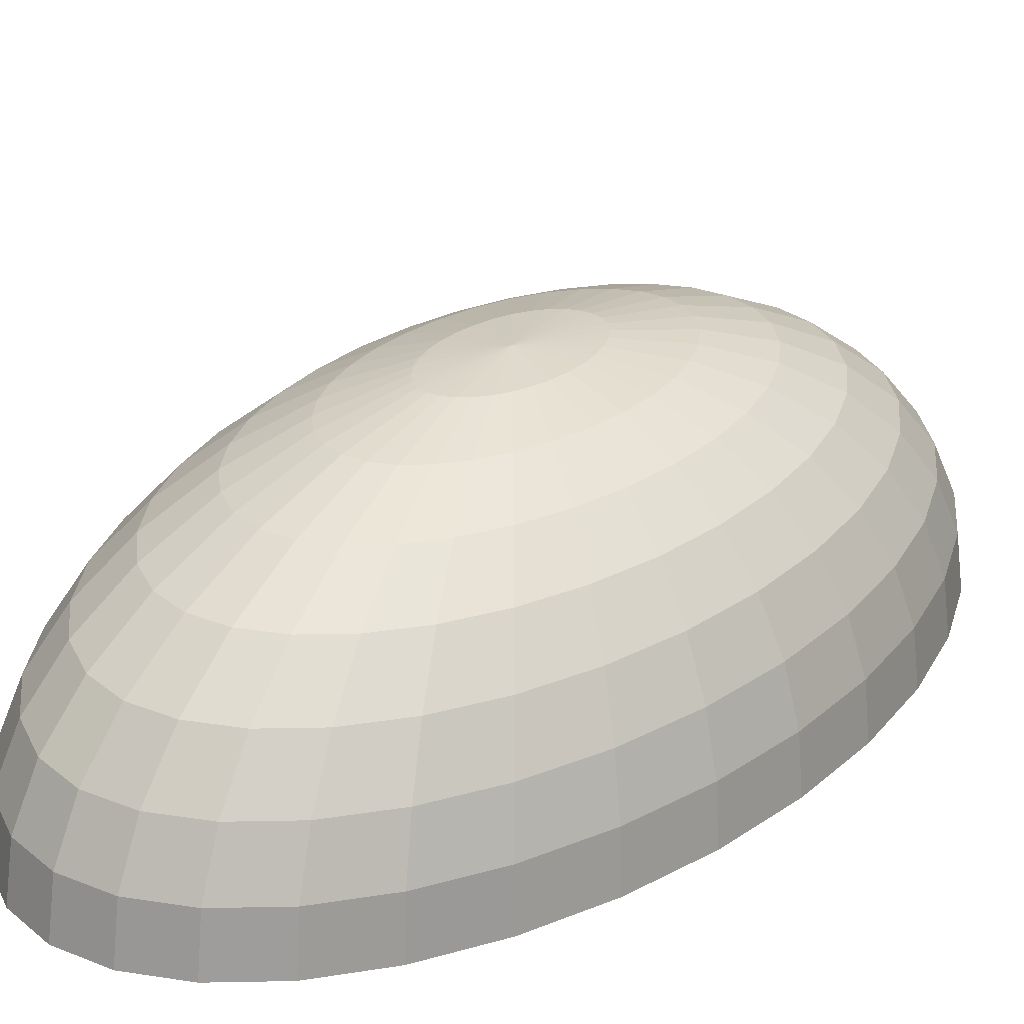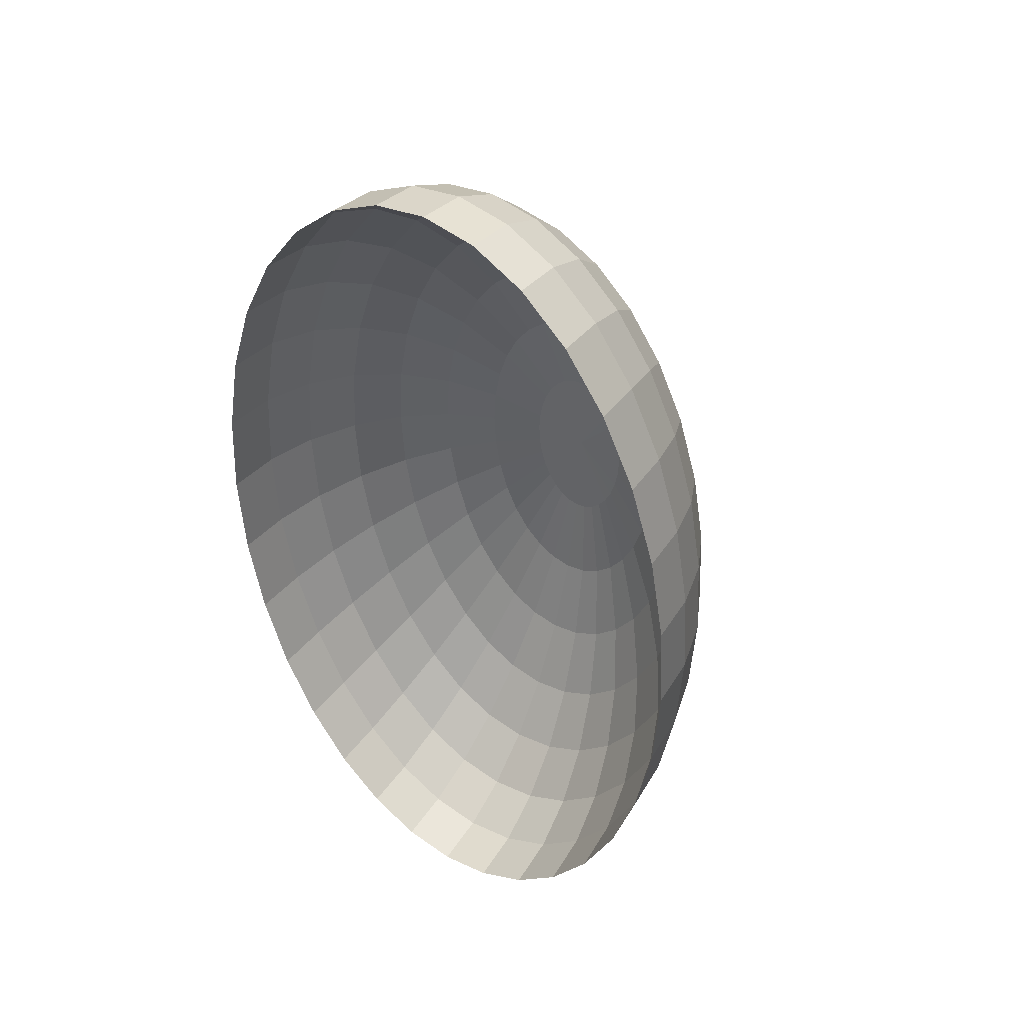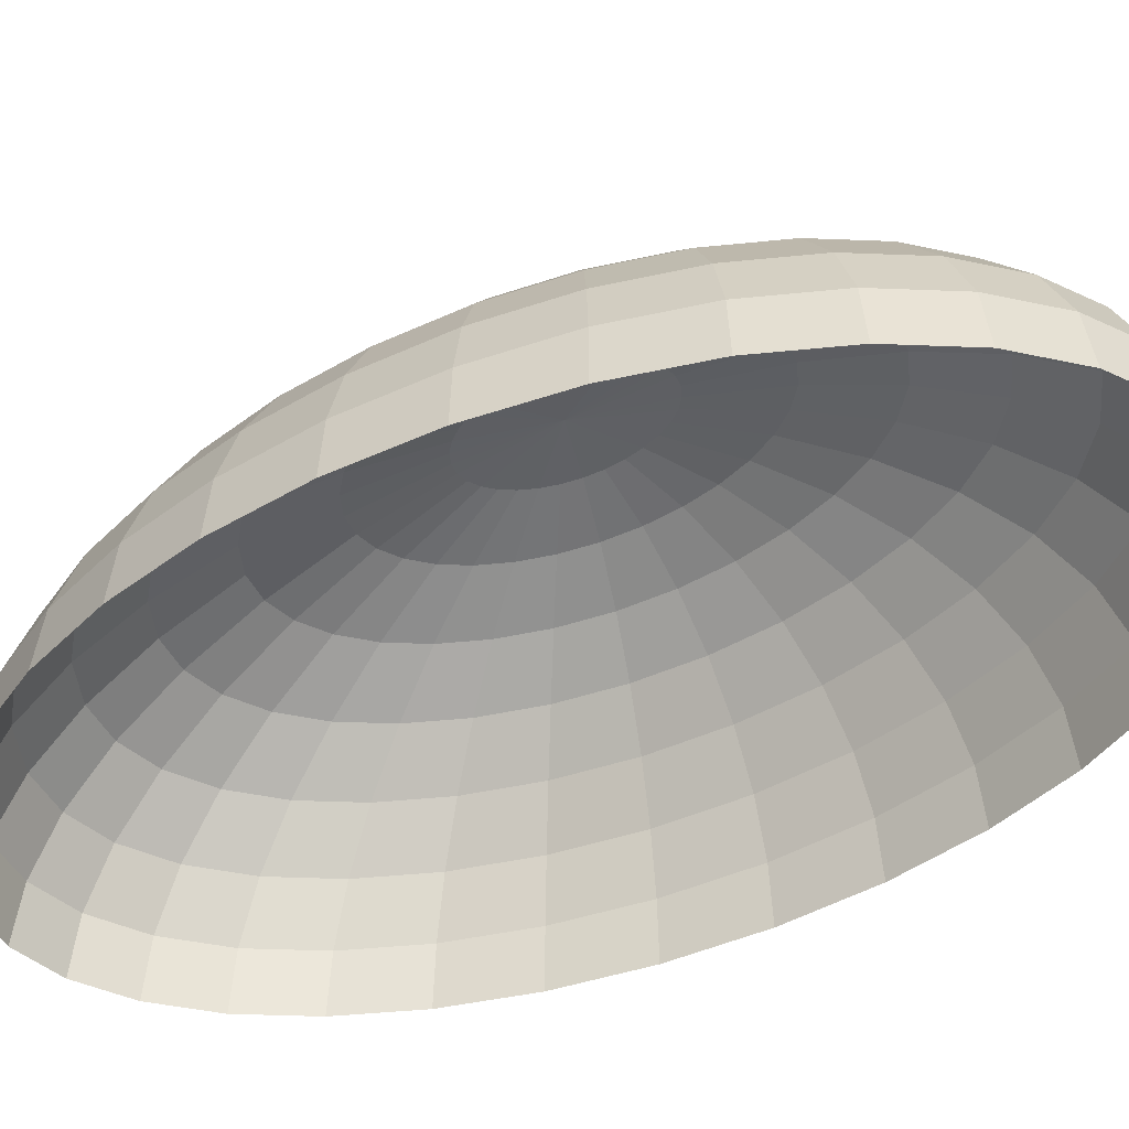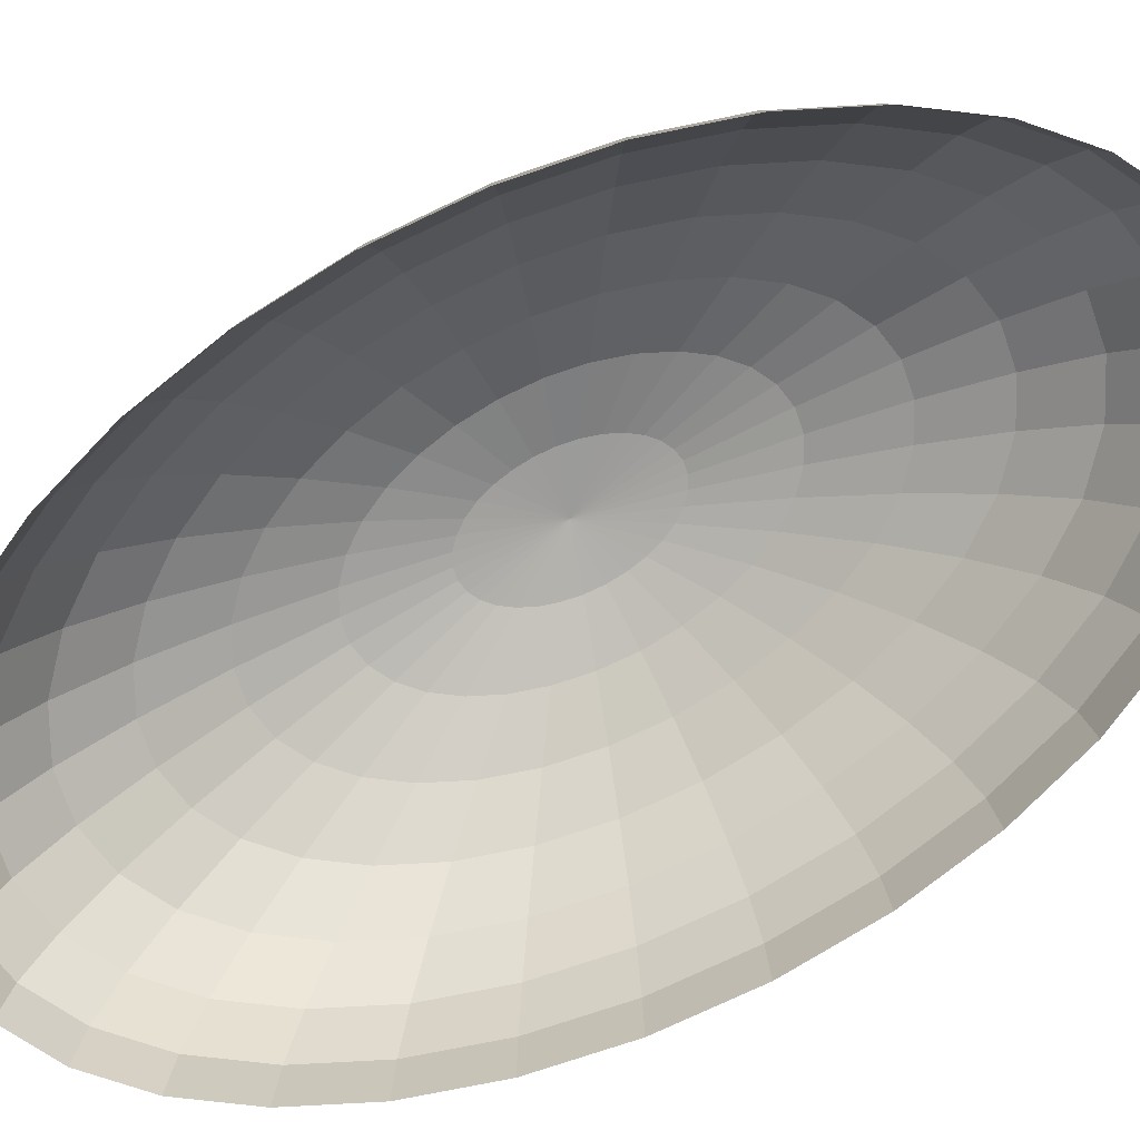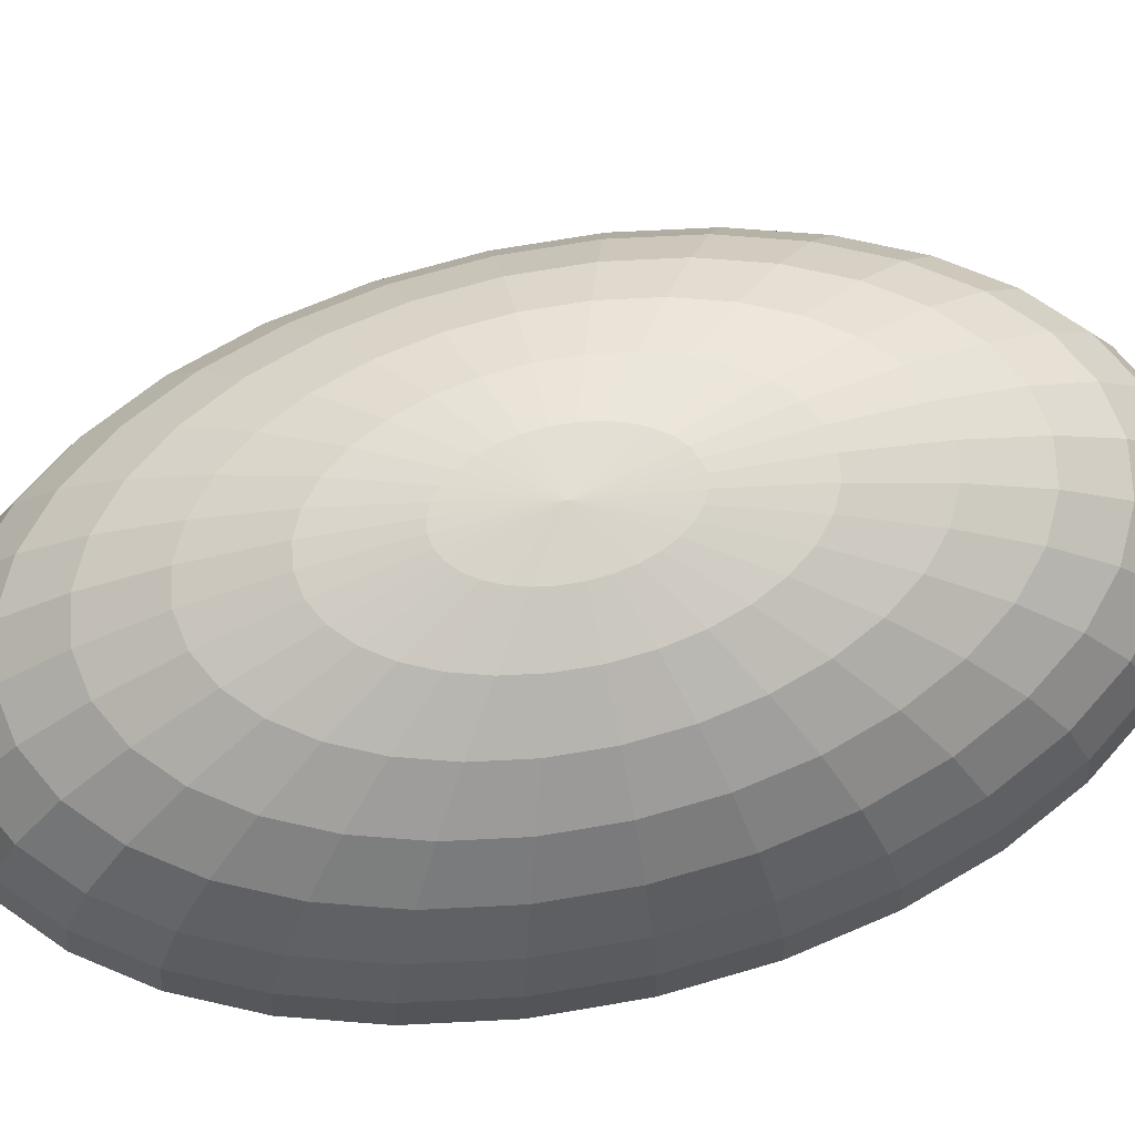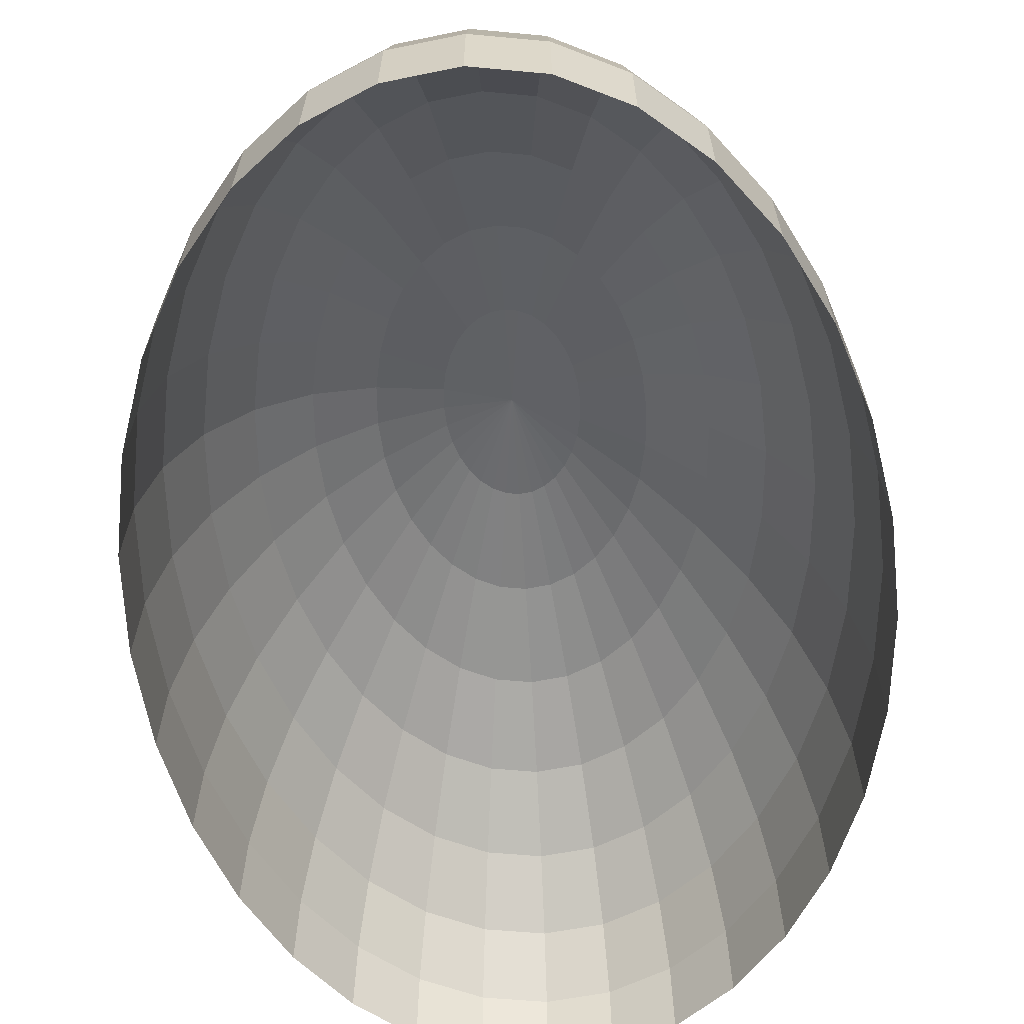
<metadata>
{"format":"obj","ext":"obj","renderer":"f3d","projection":"perspective","resolution":1024,"background":"white","views":[{"elev":27.7,"azim":40.8,"up":"+Y"},{"elev":43.9,"azim":34.7,"up":"+Z"},{"elev":-41.8,"azim":-57.3,"up":"+Y"},{"elev":-74.6,"azim":-61.2,"up":"+Y"},{"elev":71.9,"azim":-102.9,"up":"+Y"},{"elev":-50.1,"azim":3.6,"up":"+Y"}]}
</metadata>
<code>
o Sphere
v 0 0.9808 -0.3341
v 0 0.9239 -0.6554
v 0 0.8315 -0.9515
v 0 0.7071 -1.211
v 0 0.5556 -1.424
v 0 0.3827 -1.582
v 0 0.1951 -1.68
v 0.03806 0.9808 -0.3277
v 0.07466 0.9239 -0.6428
v 0.1084 0.8315 -0.9332
v 0.1379 0.7071 -1.188
v 0.1622 0.5556 -1.397
v 0.1802 0.3827 -1.552
v 0.1913 0.1951 -1.647
v 0.1951 -0 -1.68
v 0.07466 0.9808 -0.3087
v 0.1464 0.9239 -0.6055
v 0.2126 0.8315 -0.879
v 0.2706 0.7071 -1.119
v 0.3182 0.5556 -1.316
v 0.3536 0.3827 -1.462
v 0.3753 0.1951 -1.552
v 0.3827 -0 -1.582
v 0.1084 0.9808 -0.2778
v 0.2126 0.9239 -0.5449
v 0.3087 0.8315 -0.7911
v 0.3928 0.7071 -1.007
v 0.4619 0.5556 -1.184
v 0.5133 0.3827 -1.316
v 0.5449 0.1951 -1.397
v 0.5556 -0 -1.424
v 0.1379 0.9808 -0.2362
v 0.2706 0.9239 -0.4634
v 0.3928 0.8315 -0.6728
v 0.5 0.7071 -0.8563
v 0.5879 0.5556 -1.007
v 0.6533 0.3827 -1.119
v 0.6935 0.1951 -1.188
v 0.7071 -0 -1.211
v 0.1622 0.9808 -0.1856
v 0.3182 0.9239 -0.3641
v 0.4619 0.8315 -0.5286
v 0.5879 0.7071 -0.6728
v 0.6913 0.5556 -0.7911
v 0.7682 0.3827 -0.879
v 0.8155 0.1951 -0.9332
v 0.8315 -0 -0.9515
v 0.1802 0.9808 -0.1279
v 0.3536 0.9239 -0.2508
v 0.5133 0.8315 -0.3641
v 0.6533 0.7071 -0.4634
v 0.7682 0.5556 -0.5449
v 0.8536 0.3827 -0.6055
v 0.9061 0.1951 -0.6428
v 0.9239 -0 -0.6554
v 0.1913 0.9808 -0.06518
v 0.3753 0.9239 -0.1279
v 0.5449 0.8315 -0.1856
v 0.6935 0.7071 -0.2362
v 0.8155 0.5556 -0.2778
v 0.9061 0.3827 -0.3087
v 0.9619 0.1951 -0.3277
v 0.9808 -0 -0.3341
v 0.1951 0.9808 0
v 0.3827 0.9239 0
v 0.5556 0.8315 0
v 0.7071 0.7071 0
v 0.8315 0.5556 0
v 0.9239 0.3827 0
v 0.9808 0.1951 0
v 1 -0 0
v 0.1913 0.9808 0.06518
v 0.3753 0.9239 0.1279
v 0.5449 0.8315 0.1856
v 0.6935 0.7071 0.2362
v 0.8155 0.5556 0.2778
v 0.9061 0.3827 0.3087
v 0.9619 0.1951 0.3277
v 0.9808 -0 0.3341
v 0.1802 0.9808 0.1279
v 0.3536 0.9239 0.2508
v 0.5133 0.8315 0.3641
v 0.6533 0.7071 0.4634
v 0.7682 0.5556 0.5449
v 0.8536 0.3827 0.6055
v 0.9061 0.1951 0.6428
v 0.9239 -0 0.6554
v 0.1622 0.9808 0.1856
v 0.3182 0.9239 0.3641
v 0.4619 0.8315 0.5286
v 0.5879 0.7071 0.6728
v 0.6913 0.5556 0.7911
v 0.7682 0.3827 0.879
v 0.8155 0.1951 0.9332
v 0.8315 -0 0.9515
v 0.1379 0.9808 0.2362
v 0.2706 0.9239 0.4634
v 0.3928 0.8315 0.6728
v 0.5 0.7071 0.8563
v 0.5879 0.5556 1.007
v 0.6533 0.3827 1.119
v 0.6935 0.1951 1.188
v 0.7071 -0 1.211
v 0.1084 0.9808 0.2778
v 0.2126 0.9239 0.5449
v 0.3087 0.8315 0.7911
v 0.3928 0.7071 1.007
v 0.4619 0.5556 1.184
v 0.5133 0.3827 1.316
v 0.5449 0.1951 1.397
v 0.5556 -0 1.424
v 0.07466 0.9808 0.3087
v 0.1464 0.9239 0.6055
v 0.2126 0.8315 0.879
v 0.2706 0.7071 1.119
v 0.3182 0.5556 1.316
v 0.3536 0.3827 1.462
v 0.3753 0.1951 1.552
v 0.3827 -0 1.582
v 0.03806 0.9808 0.3277
v 0.07466 0.9239 0.6428
v 0.1084 0.8315 0.9332
v 0.1379 0.7071 1.188
v 0.1622 0.5556 1.397
v 0.1802 0.3827 1.552
v 0.1913 0.1951 1.647
v 0.1951 -0 1.68
v 0 0.9808 0.3341
v -0 0.9239 0.6554
v -0 0.8315 0.9515
v 0 0.7071 1.211
v -0 0.5556 1.424
v 0 0.3827 1.582
v -0 0.1951 1.68
v -0 -0 1.713
v -0.03806 0.9808 0.3277
v -0.07466 0.9239 0.6428
v -0.1084 0.8315 0.9332
v -0.1379 0.7071 1.188
v -0.1622 0.5556 1.397
v -0.1802 0.3827 1.552
v -0.1913 0.1951 1.647
v -0.1951 -0 1.68
v -0.07466 0.9808 0.3087
v -0.1464 0.9239 0.6055
v -0.2126 0.8315 0.879
v -0.2706 0.7071 1.119
v -0.3182 0.5556 1.316
v -0.3536 0.3827 1.462
v -0.3753 0.1951 1.552
v -0.3827 -0 1.582
v -0.1084 0.9808 0.2778
v -0.2126 0.9239 0.5449
v -0.3087 0.8315 0.7911
v -0.3928 0.7071 1.007
v -0.4619 0.5556 1.184
v -0.5133 0.3827 1.316
v -0.5449 0.1951 1.397
v -0.5556 -0 1.424
v -0.1379 0.9808 0.2362
v -0.2706 0.9239 0.4634
v -0.3928 0.8315 0.6728
v -0.5 0.7071 0.8563
v -0.5879 0.5556 1.007
v -0.6533 0.3827 1.119
v -0.6935 0.1951 1.188
v -0.7071 -0 1.211
v -0.1622 0.9808 0.1856
v -0.3182 0.9239 0.3641
v -0.4619 0.8315 0.5286
v -0.5879 0.7071 0.6728
v -0.6913 0.5556 0.7911
v -0.7682 0.3827 0.879
v -0.8155 0.1951 0.9332
v -0.8315 -0 0.9515
v -0 1 0
v -0.1802 0.9808 0.1279
v -0.3536 0.9239 0.2508
v -0.5133 0.8315 0.3641
v -0.6533 0.7071 0.4634
v -0.7682 0.5556 0.5449
v -0.8536 0.3827 0.6055
v -0.9061 0.1951 0.6428
v -0.9239 -0 0.6554
v -0.1913 0.9808 0.06518
v -0.3753 0.9239 0.1279
v -0.5449 0.8315 0.1856
v -0.6935 0.7071 0.2362
v -0.8155 0.5556 0.2778
v -0.9061 0.3827 0.3087
v -0.9619 0.1951 0.3277
v -0.9808 -0 0.3341
v -0.1951 0.9808 0
v -0.3827 0.9239 0
v -0.5556 0.8315 -0
v -0.7071 0.7071 0
v -0.8315 0.5556 0
v -0.9239 0.3827 0
v -0.9808 0.1951 -0
v -1 -0 -1e-06
v -0.1913 0.9808 -0.06518
v -0.3753 0.9239 -0.1279
v -0.5449 0.8315 -0.1856
v -0.6935 0.7071 -0.2362
v -0.8155 0.5556 -0.2778
v -0.9061 0.3827 -0.3087
v -0.9619 0.1951 -0.3277
v -0.9808 -0 -0.3341
v -0.1802 0.9808 -0.1279
v -0.3536 0.9239 -0.2508
v -0.5133 0.8315 -0.3641
v -0.6533 0.7071 -0.4634
v -0.7682 0.5556 -0.5449
v -0.8536 0.3827 -0.6055
v -0.9061 0.1951 -0.6428
v -0.9239 -0 -0.6554
v -0.1622 0.9808 -0.1856
v -0.3182 0.9239 -0.3641
v -0.4619 0.8315 -0.5286
v -0.5879 0.7071 -0.6728
v -0.6913 0.5556 -0.7911
v -0.7682 0.3827 -0.879
v -0.8155 0.1951 -0.9332
v -0.8315 -0 -0.9515
v -0.1379 0.9808 -0.2362
v -0.2706 0.9239 -0.4634
v -0.3928 0.8315 -0.6728
v -0.5 0.7071 -0.8563
v -0.5879 0.5556 -1.007
v -0.6533 0.3827 -1.119
v -0.6935 0.1951 -1.188
v -0.7071 -0 -1.211
v -0.1084 0.9808 -0.2778
v -0.2126 0.9239 -0.5449
v -0.3087 0.8315 -0.7911
v -0.3928 0.7071 -1.007
v -0.4619 0.5556 -1.184
v -0.5133 0.3827 -1.316
v -0.5449 0.1951 -1.397
v -0.5556 -0 -1.424
v -0.07466 0.9808 -0.3087
v -0.1464 0.9239 -0.6055
v -0.2126 0.8315 -0.879
v -0.2706 0.7071 -1.119
v -0.3182 0.5556 -1.316
v -0.3536 0.3827 -1.462
v -0.3753 0.1951 -1.552
v -0.3827 -0 -1.582
v -0.03806 0.9808 -0.3277
v -0.07466 0.9239 -0.6428
v -0.1084 0.8315 -0.9332
v -0.1379 0.7071 -1.188
v -0.1622 0.5556 -1.397
v -0.1802 0.3827 -1.552
v -0.1913 0.1951 -1.647
v -0.1951 -0 -1.68
v 1e-06 -0 -1.713
f 6 5 12 13
f 7 6 13 14
f 257 7 14 15
f 1 176 8
f 2 1 8 9
f 3 2 9 10
f 4 3 10 11
f 5 4 11 12
f 12 11 19 20
f 13 12 20 21
f 14 13 21 22
f 15 14 22 23
f 8 176 16
f 9 8 16 17
f 10 9 17 18
f 11 10 18 19
f 16 176 24
f 17 16 24 25
f 18 17 25 26
f 19 18 26 27
f 20 19 27 28
f 21 20 28 29
f 22 21 29 30
f 23 22 30 31
f 28 27 35 36
f 29 28 36 37
f 30 29 37 38
f 31 30 38 39
f 24 176 32
f 25 24 32 33
f 26 25 33 34
f 27 26 34 35
f 33 32 40 41
f 34 33 41 42
f 35 34 42 43
f 36 35 43 44
f 37 36 44 45
f 38 37 45 46
f 39 38 46 47
f 32 176 40
f 45 44 52 53
f 46 45 53 54
f 47 46 54 55
f 40 176 48
f 41 40 48 49
f 42 41 49 50
f 43 42 50 51
f 44 43 51 52
f 49 48 56 57
f 50 49 57 58
f 51 50 58 59
f 52 51 59 60
f 53 52 60 61
f 54 53 61 62
f 55 54 62 63
f 48 176 56
f 61 60 68 69
f 62 61 69 70
f 63 62 70 71
f 56 176 64
f 57 56 64 65
f 58 57 65 66
f 59 58 66 67
f 60 59 67 68
f 66 65 73 74
f 67 66 74 75
f 68 67 75 76
f 69 68 76 77
f 70 69 77 78
f 71 70 78 79
f 64 176 72
f 65 64 72 73
f 78 77 85 86
f 79 78 86 87
f 72 176 80
f 73 72 80 81
f 74 73 81 82
f 75 74 82 83
f 76 75 83 84
f 77 76 84 85
f 83 82 90 91
f 84 83 91 92
f 85 84 92 93
f 86 85 93 94
f 87 86 94 95
f 80 176 88
f 81 80 88 89
f 82 81 89 90
f 95 94 102 103
f 88 176 96
f 89 88 96 97
f 90 89 97 98
f 91 90 98 99
f 92 91 99 100
f 93 92 100 101
f 94 93 101 102
f 99 98 106 107
f 100 99 107 108
f 101 100 108 109
f 102 101 109 110
f 103 102 110 111
f 96 176 104
f 97 96 104 105
f 98 97 105 106
f 111 110 118 119
f 104 176 112
f 105 104 112 113
f 106 105 113 114
f 107 106 114 115
f 108 107 115 116
f 109 108 116 117
f 110 109 117 118
f 116 115 123 124
f 117 116 124 125
f 118 117 125 126
f 119 118 126 127
f 112 176 120
f 113 112 120 121
f 114 113 121 122
f 115 114 122 123
f 120 176 128
f 121 120 128 129
f 122 121 129 130
f 123 122 130 131
f 124 123 131 132
f 125 124 132 133
f 126 125 133 134
f 127 126 134 135
f 132 131 139 140
f 133 132 140 141
f 134 133 141 142
f 135 134 142 143
f 128 176 136
f 129 128 136 137
f 130 129 137 138
f 131 130 138 139
f 137 136 144 145
f 138 137 145 146
f 139 138 146 147
f 140 139 147 148
f 141 140 148 149
f 142 141 149 150
f 143 142 150 151
f 136 176 144
f 149 148 156 157
f 150 149 157 158
f 151 150 158 159
f 144 176 152
f 145 144 152 153
f 146 145 153 154
f 147 146 154 155
f 148 147 155 156
f 154 153 161 162
f 155 154 162 163
f 156 155 163 164
f 157 156 164 165
f 158 157 165 166
f 159 158 166 167
f 152 176 160
f 153 152 160 161
f 166 165 173 174
f 167 166 174 175
f 160 176 168
f 161 160 168 169
f 162 161 169 170
f 163 162 170 171
f 164 163 171 172
f 165 164 172 173
f 170 169 178 179
f 171 170 179 180
f 172 171 180 181
f 173 172 181 182
f 174 173 182 183
f 175 174 183 184
f 168 176 177
f 169 168 177 178
f 183 182 190 191
f 184 183 191 192
f 177 176 185
f 178 177 185 186
f 179 178 186 187
f 180 179 187 188
f 181 180 188 189
f 182 181 189 190
f 188 187 195 196
f 189 188 196 197
f 190 189 197 198
f 191 190 198 199
f 192 191 199 200
f 185 176 193
f 186 185 193 194
f 187 186 194 195
f 200 199 207 208
f 193 176 201
f 194 193 201 202
f 195 194 202 203
f 196 195 203 204
f 197 196 204 205
f 198 197 205 206
f 199 198 206 207
f 204 203 211 212
f 205 204 212 213
f 206 205 213 214
f 207 206 214 215
f 208 207 215 216
f 201 176 209
f 202 201 209 210
f 203 202 210 211
f 216 215 223 224
f 209 176 217
f 210 209 217 218
f 211 210 218 219
f 212 211 219 220
f 213 212 220 221
f 214 213 221 222
f 215 214 222 223
f 221 220 228 229
f 222 221 229 230
f 223 222 230 231
f 224 223 231 232
f 217 176 225
f 218 217 225 226
f 219 218 226 227
f 220 219 227 228
f 226 225 233 234
f 227 226 234 235
f 228 227 235 236
f 229 228 236 237
f 230 229 237 238
f 231 230 238 239
f 232 231 239 240
f 225 176 233
f 238 237 245 246
f 239 238 246 247
f 240 239 247 248
f 233 176 241
f 234 233 241 242
f 235 234 242 243
f 236 235 243 244
f 237 236 244 245
f 242 241 249 250
f 243 242 250 251
f 244 243 251 252
f 245 244 252 253
f 246 245 253 254
f 247 246 254 255
f 248 247 255 256
f 241 176 249
f 254 253 5 6
f 255 254 6 7
f 256 255 7 257
f 249 176 1
f 250 249 1 2
f 251 250 2 3
f 252 251 3 4
f 253 252 4 5

</code>
